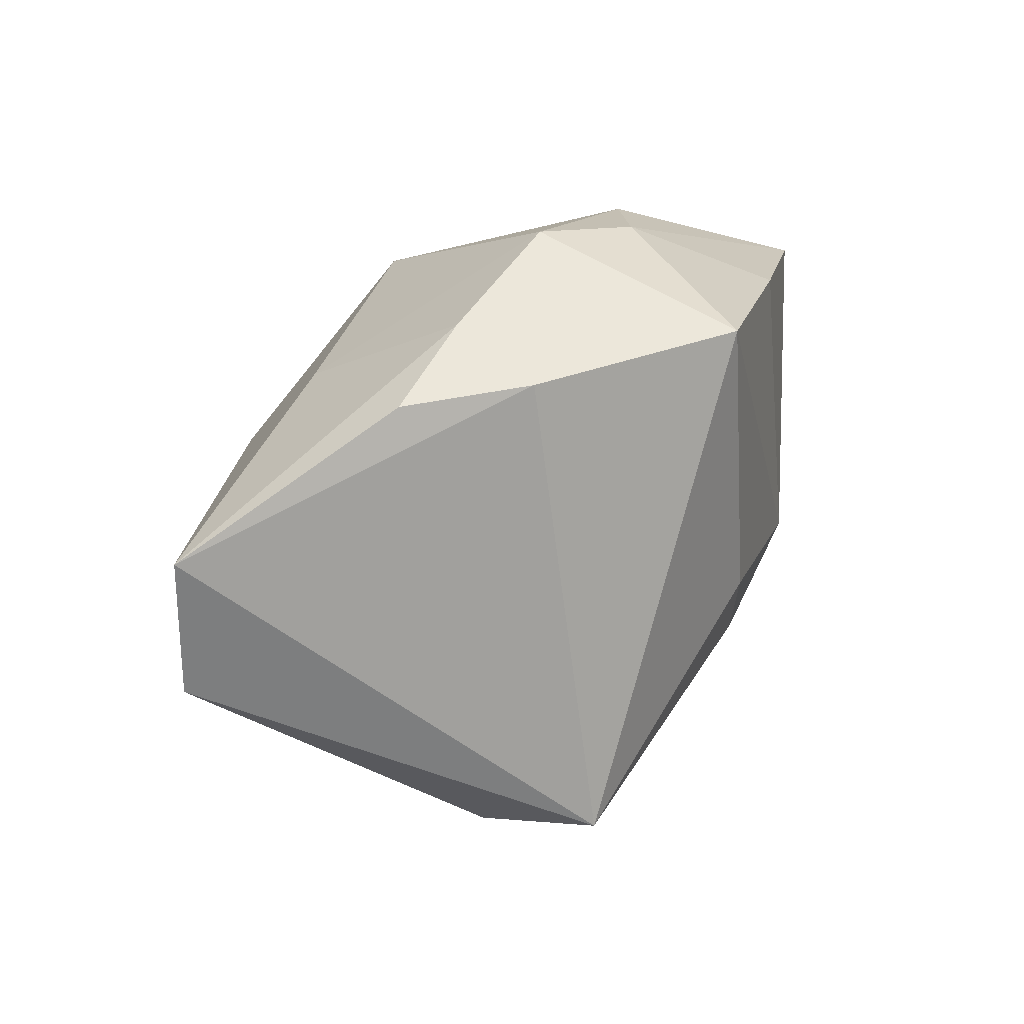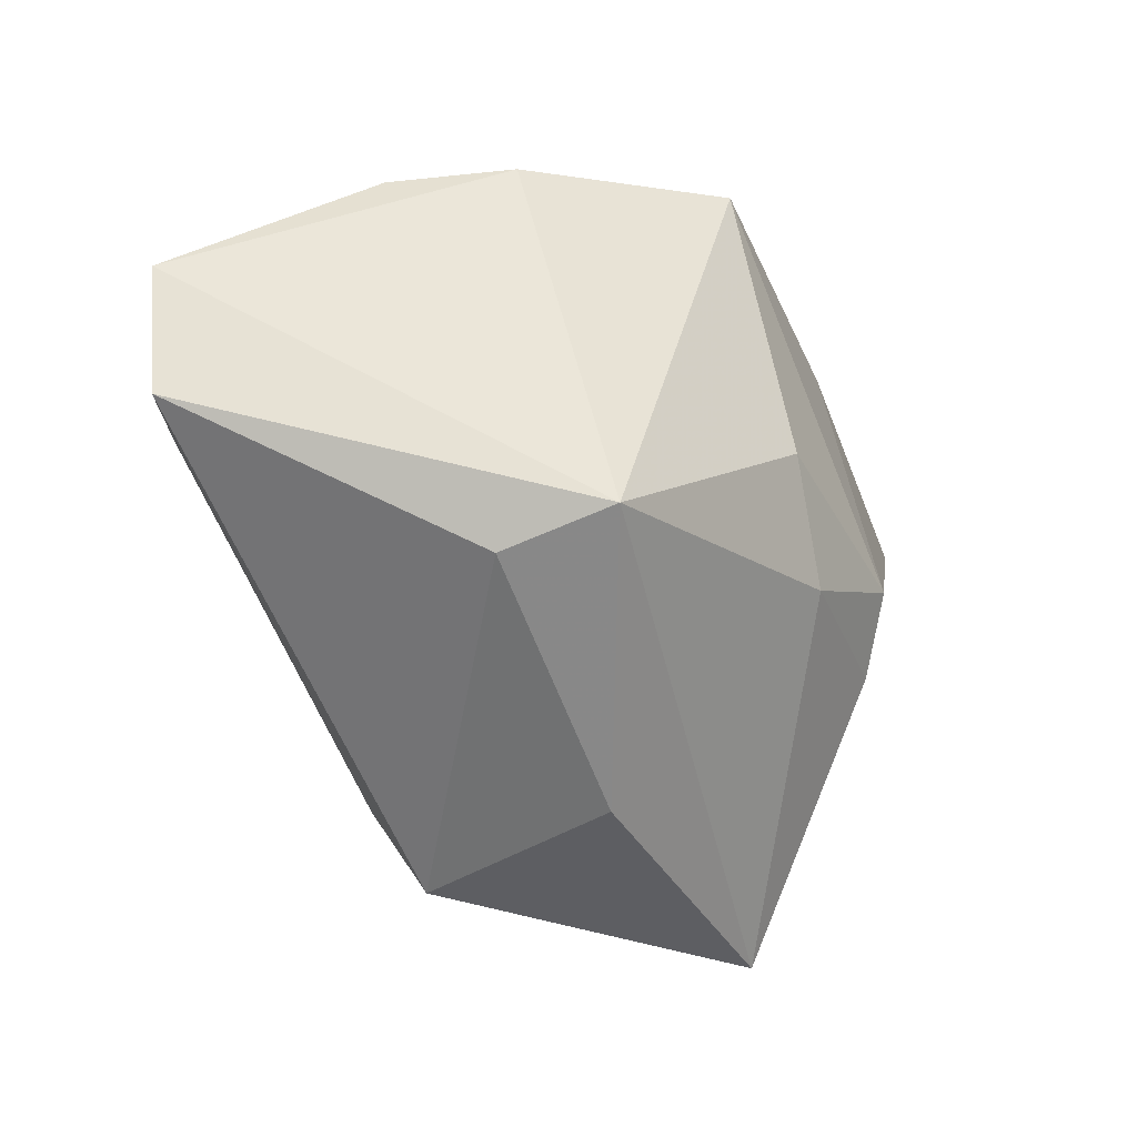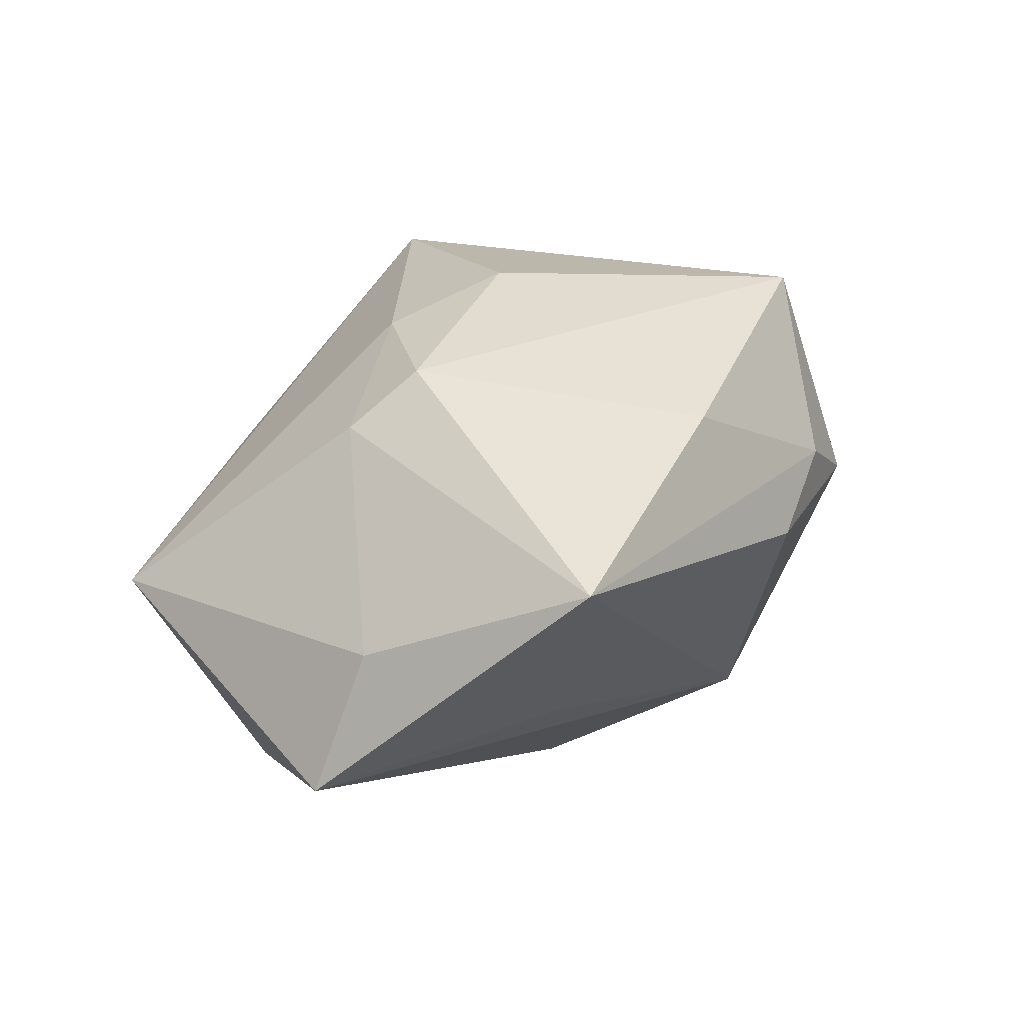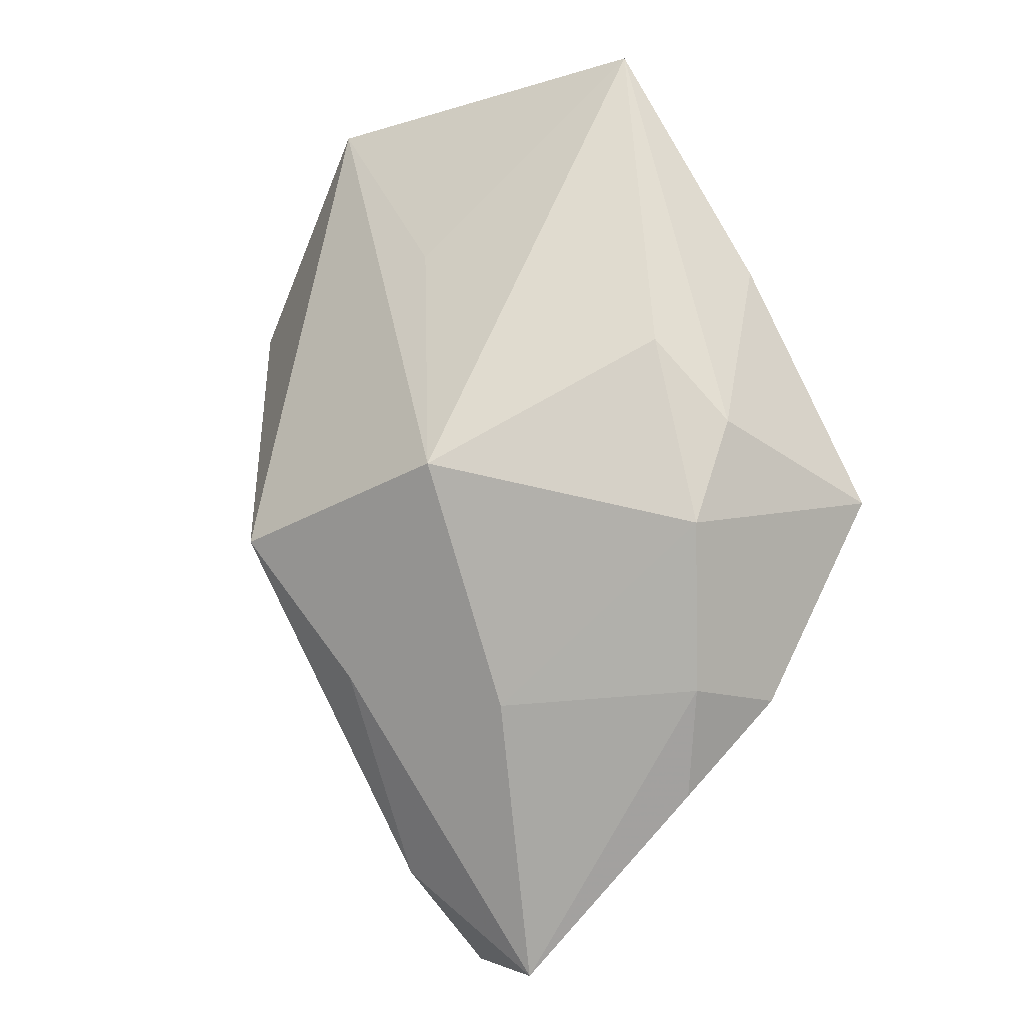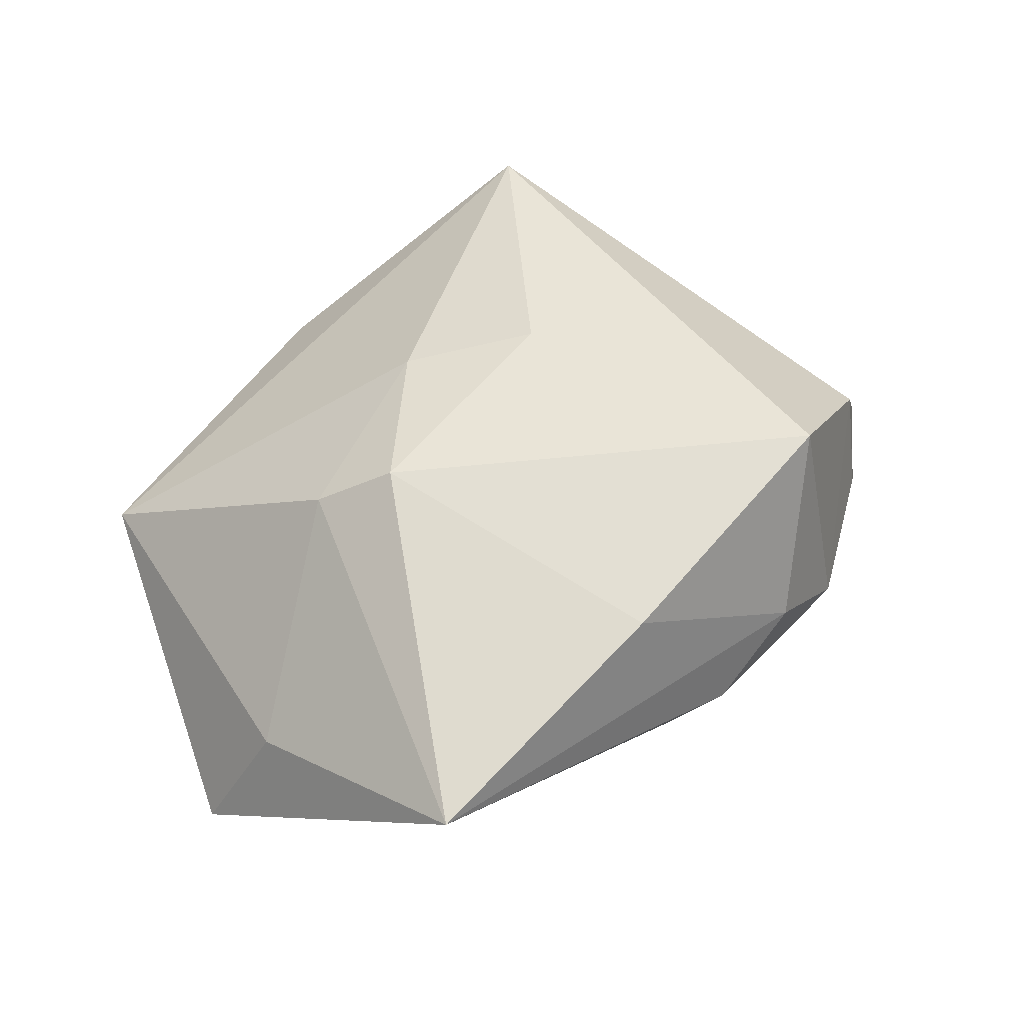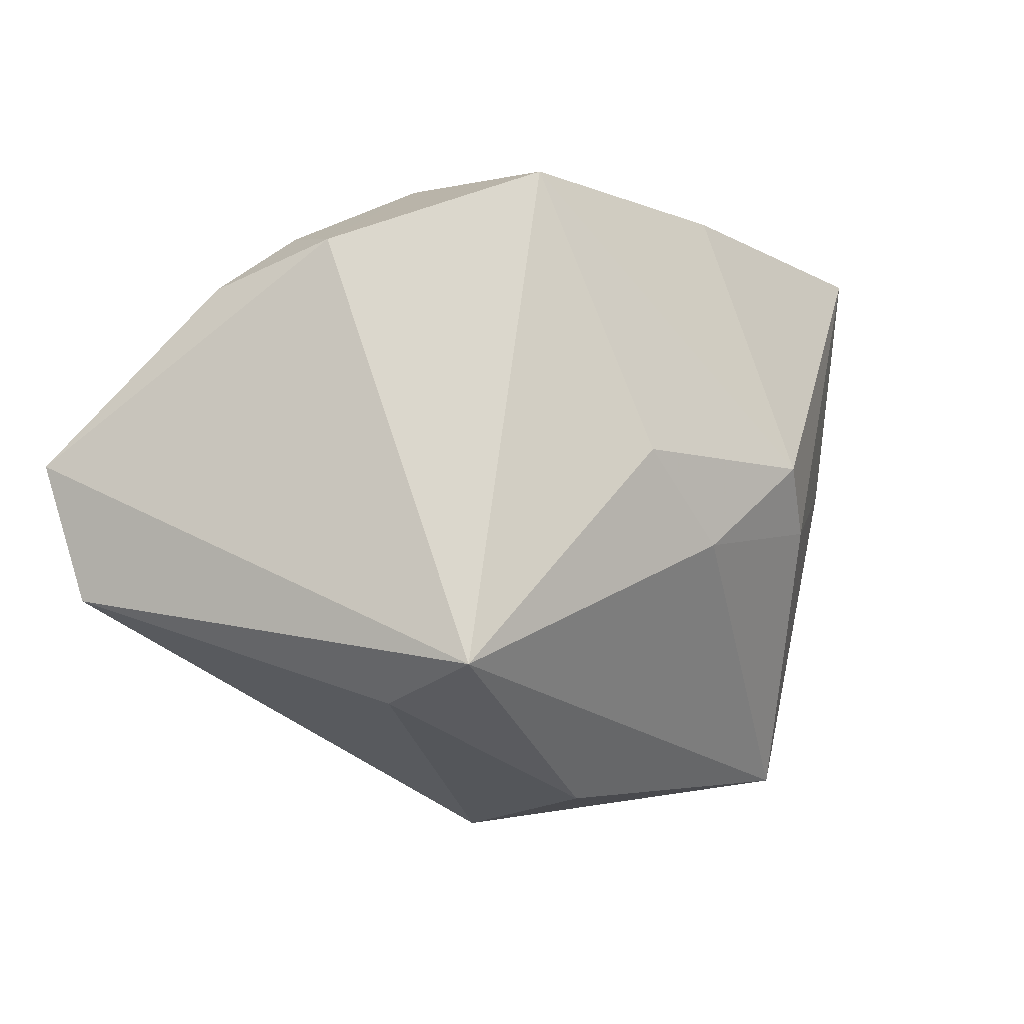
<metadata>
{"format":"obj","ext":"obj","renderer":"f3d","projection":"perspective","resolution":1024,"background":"white","views":[{"elev":-1.9,"azim":-79.4,"up":"+Y"},{"elev":-64.0,"azim":-68.8,"up":"+Y"},{"elev":43.4,"azim":130.9,"up":"+Z"},{"elev":60.0,"azim":-119.2,"up":"+Y"},{"elev":70.3,"azim":149.1,"up":"+Z"},{"elev":-34.3,"azim":-47.1,"up":"+Y"}]}
</metadata>
<code>
v 0.02133 0.02388 -0.0002473
v -0.006925 -0.008613 0.0261
v -0.0258 0.01711 0.02743
v 0.03909 0.01347 0.01551
v -0.0427 0.008425 -0.00408
v -0.01615 0.02975 0.01522
v -0.005923 0.03352 0.01241
v -0.02626 0.01344 -0.01718
v 0.03839 -0.004588 -0.01405
v -0.004922 0.02847 -0.01382
v 0.01629 -0.02749 -0.02215
v -0.03854 0.01072 0.00856
v 0.04027 -0.02189 0.003859
v 0.01033 -0.03389 -0.0004975
v -0.03016 -0.008336 -0.0307
v 0.02827 0.03352 0.02902
v -0.0471 -0.006933 -0.02534
v -0.0391 -0.01961 -0.02703
v -0.03608 0.01714 0.0003004
v 0.0479 0.01428 0.00306
v -0.0194 -0.03434 0.01161
v 0.02193 -0.004405 0.02427
v 0.01193 -0.01617 -0.02703
v -0.01288 0.007465 -0.02836
v 0.005542 0.01058 -0.0309
v -0.01856 -0.03381 -0.000541
v 0.000688 0.02592 0.02902
v -0.02416 0.0282 0.006629
v 0.005747 -0.01359 0.02381
v 0.01456 -0.001452 0.02902
f 30 3 2
f 25 10 20
f 16 10 7
f 11 18 23
f 24 10 25
f 16 30 22
f 29 30 2
f 29 22 30
f 13 22 29
f 4 20 16
f 13 20 4
f 16 22 4
f 4 22 13
f 1 10 16
f 16 20 1
f 1 20 10
f 16 7 6
f 25 23 15
f 15 23 18
f 18 17 15
f 15 24 25
f 15 17 24
f 21 17 18
f 13 29 21
f 12 17 21
f 21 29 2
f 2 3 21
f 3 12 21
f 25 20 9
f 9 23 25
f 9 20 13
f 11 23 9
f 9 13 11
f 16 6 27
f 27 6 3
f 27 30 16
f 3 30 27
f 3 6 28
f 19 12 28
f 28 12 3
f 28 7 10
f 28 6 7
f 5 12 19
f 19 17 5
f 5 17 12
f 8 17 19
f 19 28 8
f 8 28 10
f 10 24 8
f 24 17 8
f 26 18 11
f 26 21 18
f 14 26 11
f 21 26 14
f 11 13 14
f 13 21 14

</code>
